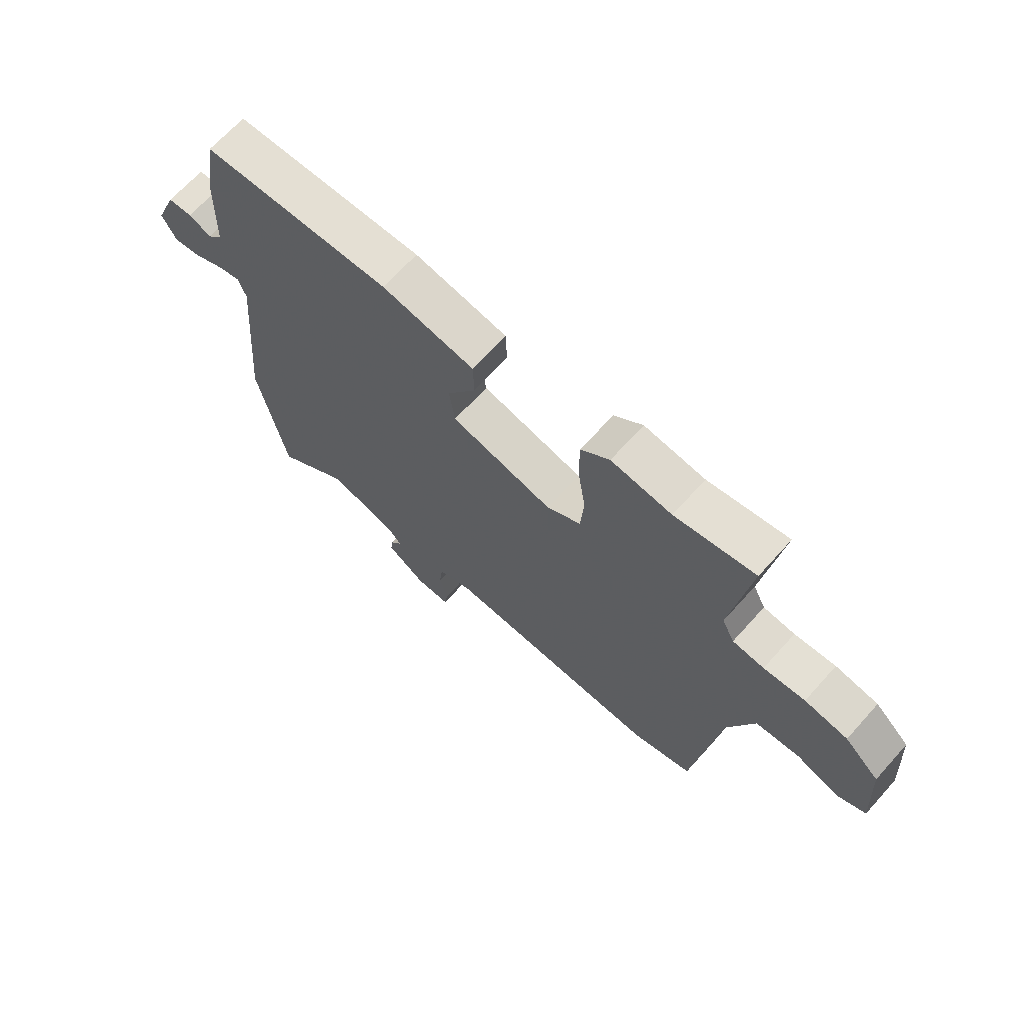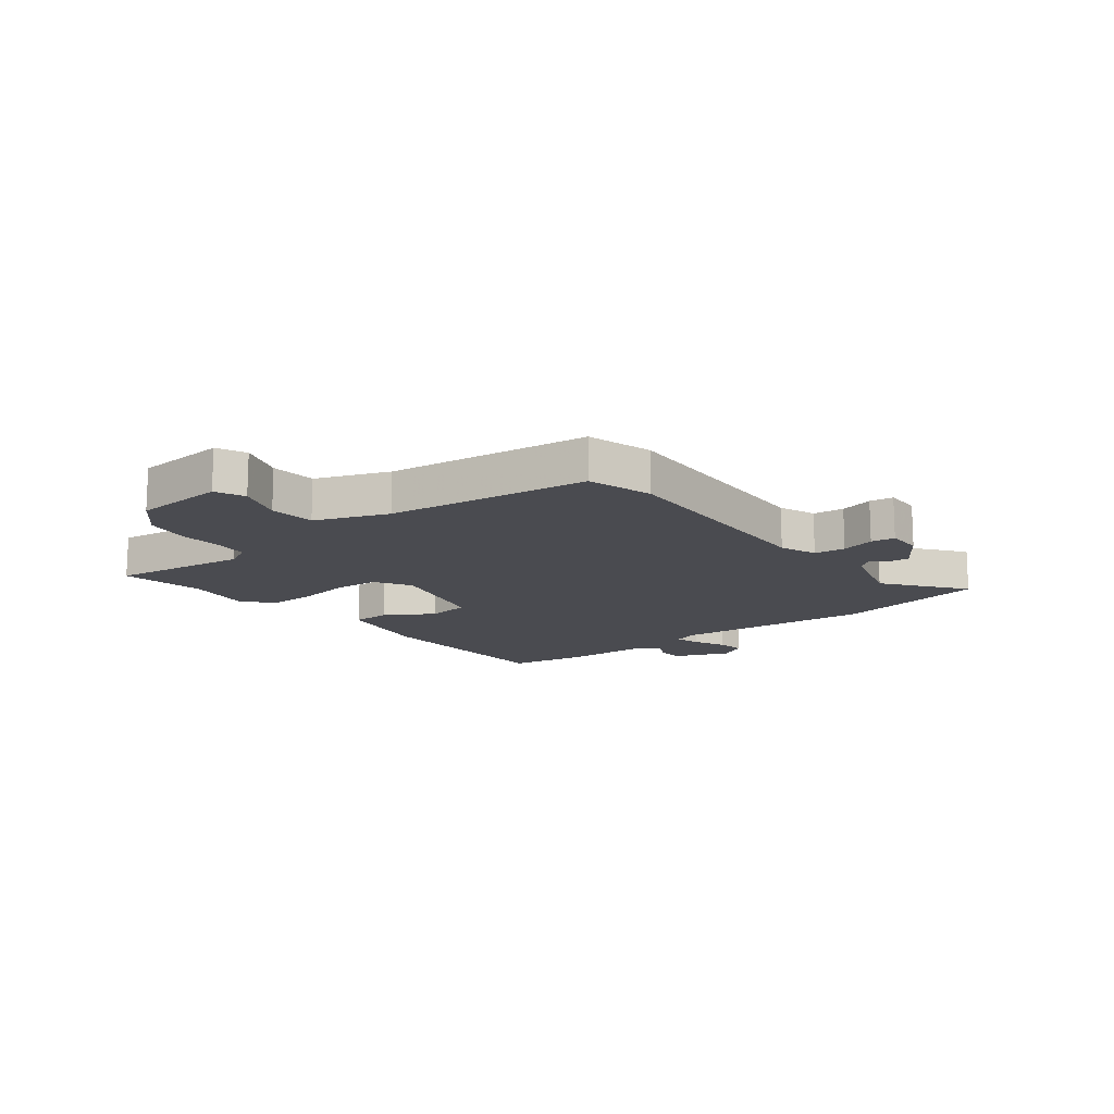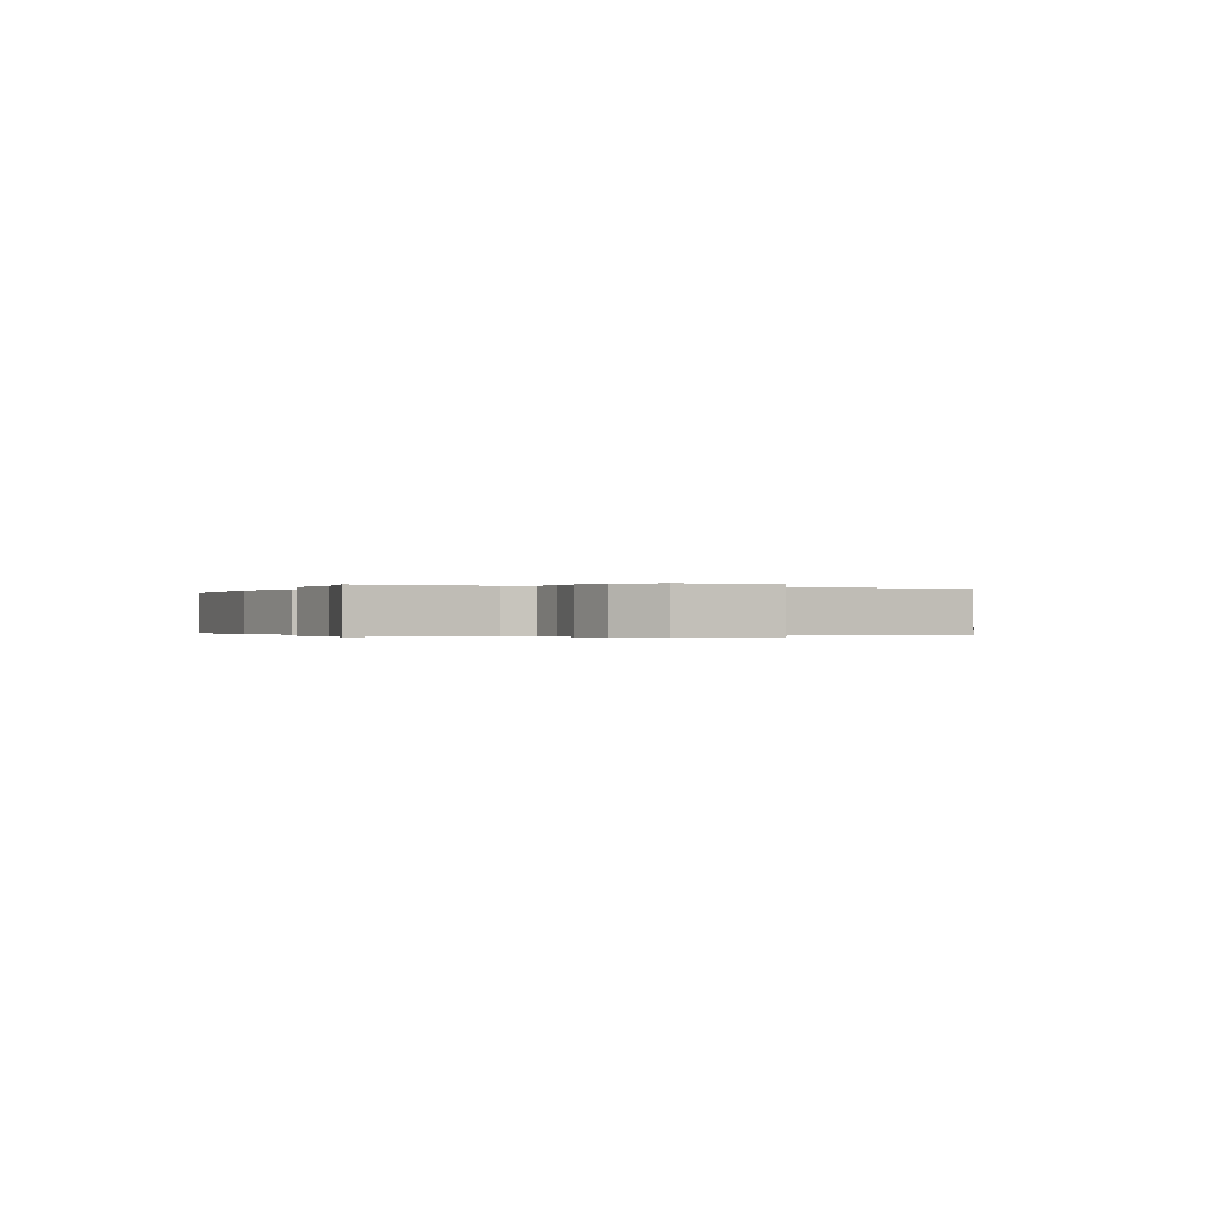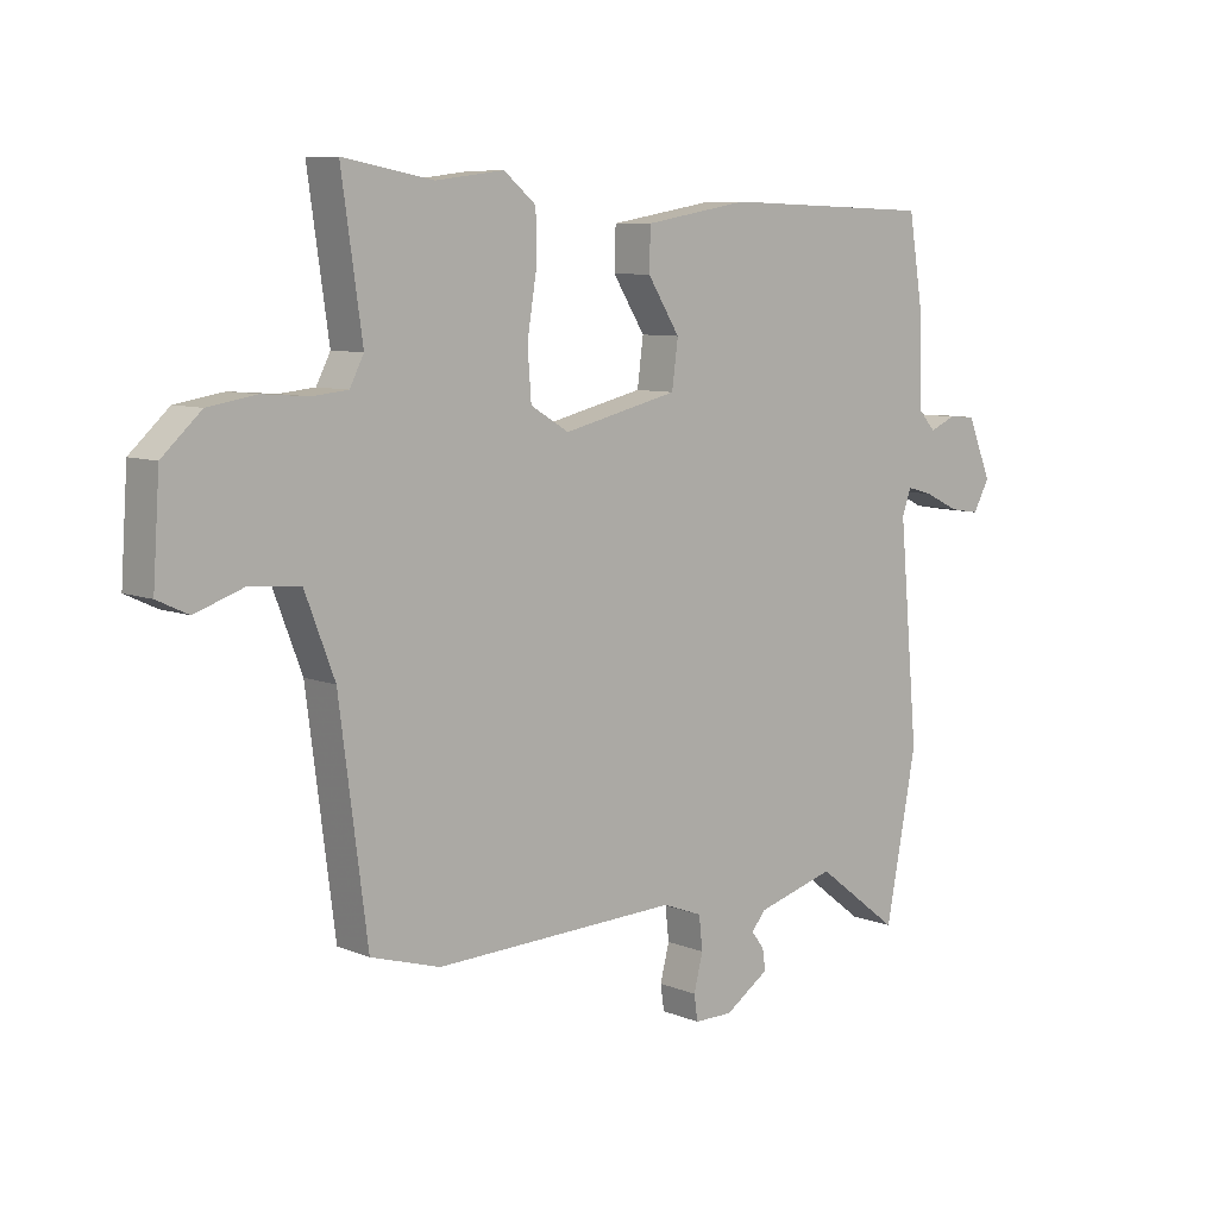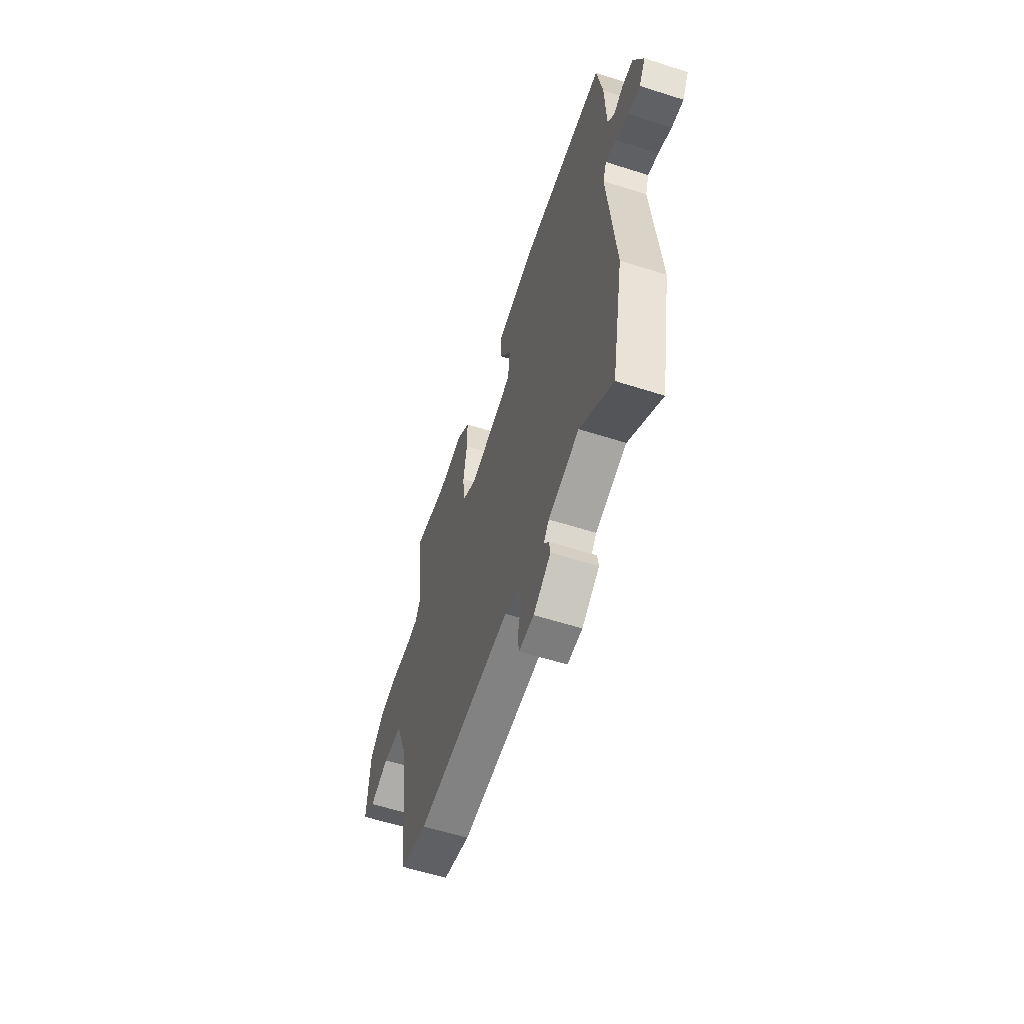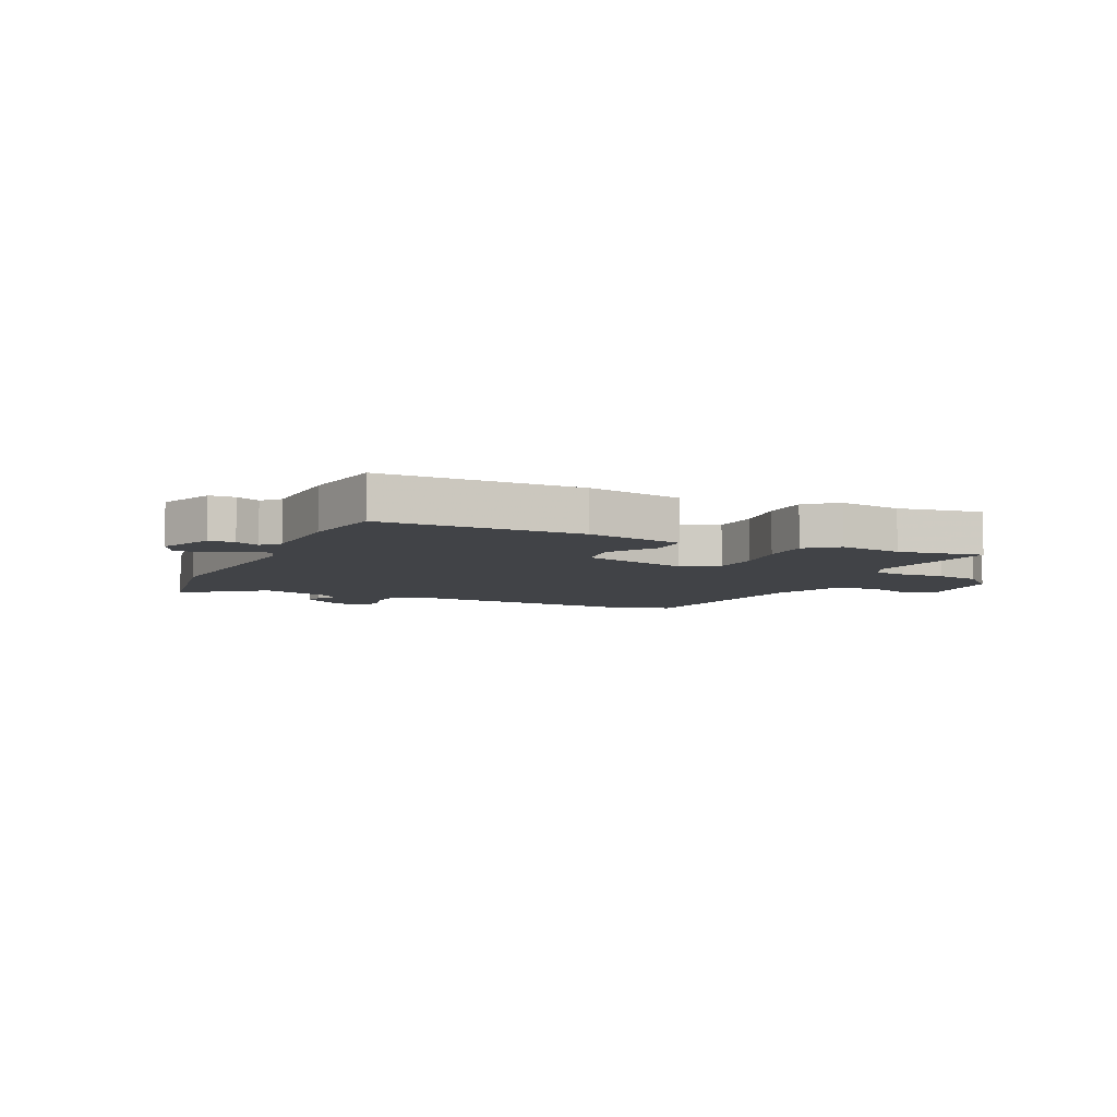
<metadata>
{"format":"obj","ext":"obj","renderer":"f3d","projection":"perspective","resolution":1024,"background":"white","views":[{"elev":67.5,"azim":42.0,"up":"+Z"},{"elev":-14.4,"azim":127.9,"up":"+Y"},{"elev":-0.2,"azim":66.0,"up":"+Y"},{"elev":8.0,"azim":138.1,"up":"+Z"},{"elev":-58.8,"azim":-108.2,"up":"+Z"},{"elev":-6.9,"azim":-25.7,"up":"+Y"}]}
</metadata>
<code>
v -0.476 0.07 -0.628
v -0.527 0.07 -0.36
v -0.495 0.07 -0.006
v -0.51 0.07 0.036
v -0.553 0.07 0.024
v -0.609 0.07 -0.003
v -0.659 0.07 -0.011
v -0.686 0.07 0.038
v -0.646 0.07 0.135
v -0.601 0.07 0.138
v -0.559 0.07 0.119
v -0.531 0.07 0.15
v -0.526 0.07 0.304
v -0.503 0.07 0.445
v -0.153 0.07 0.456
v 0.019 0.07 0.426
v 0.021 0.07 0.358
v -0.032 0.07 0.274
v -0.022 0.07 0.198
v 0.167 0.07 0.153
v 0.23 0.07 0.191
v 0.236 0.07 0.272
v 0.221 0.07 0.366
v 0.221 0.07 0.449
v 0.274 0.07 0.493
v 0.386 0.07 0.479
v 0.534 0.07 0.506
v 0.5 0.07 0.268
v 0.523 0.07 0.223
v 0.581 0.07 0.217
v 0.657 0.07 0.223
v 0.736 0.07 0.21
v 0.8 0.07 0.151
v 0.811 0.07 -0.011
v 0.76 0.07 -0.035
v 0.679 0.07 -0.007
v 0.598 0.07 -0.014
v 0.549 0.07 -0.142
v 0.503 0.07 -0.499
v 0.389 0.07 -0.533
v -0.013 0.07 -0.518
v -0.078 0.07 -0.543
v -0.084 0.07 -0.598
v -0.069 0.07 -0.657
v -0.075 0.07 -0.699
v -0.138 0.07 -0.699
v -0.211 0.07 -0.65
v -0.206 0.07 -0.615
v -0.185 0.07 -0.587
v -0.208 0.07 -0.559
v -0.338 0.07 -0.522
v -0.476 0 -0.628
v -0.527 0 -0.36
v -0.495 0 -0.006
v -0.51 0 0.036
v -0.553 0 0.024
v -0.609 0 -0.003
v -0.659 0 -0.011
v -0.686 0 0.038
v -0.646 0 0.135
v -0.601 0 0.138
v -0.559 0 0.119
v -0.531 0 0.15
v -0.526 0 0.304
v -0.503 0 0.445
v -0.153 0 0.456
v 0.019 0 0.426
v 0.021 0 0.358
v -0.032 0 0.274
v -0.022 0 0.198
v 0.167 0 0.153
v 0.23 0 0.191
v 0.236 0 0.272
v 0.221 0 0.366
v 0.221 0 0.449
v 0.274 0 0.493
v 0.386 0 0.479
v 0.534 0 0.506
v 0.5 0 0.268
v 0.523 0 0.223
v 0.581 0 0.217
v 0.657 0 0.223
v 0.736 0 0.21
v 0.8 0 0.151
v 0.811 0 -0.011
v 0.76 0 -0.035
v 0.679 0 -0.007
v 0.598 0 -0.014
v 0.549 0 -0.142
v 0.503 0 -0.499
v 0.389 0 -0.533
v -0.013 0 -0.518
v -0.078 0 -0.543
v -0.084 0 -0.598
v -0.069 0 -0.657
v -0.075 0 -0.699
v -0.138 0 -0.699
v -0.211 0 -0.65
v -0.206 0 -0.615
v -0.185 0 -0.587
v -0.208 0 -0.559
v -0.338 0 -0.522
f 47 48 49
f 46 47 49
f 45 46 49
f 44 45 49
f 43 44 49
f 42 43 49 50
f 41 42 50 51
f 38 39 40 41
f 37 38 41 51
f 34 35 36
f 33 34 36
f 32 33 36
f 31 32 36
f 30 31 36
f 29 30 36 37
f 28 29 37 51
f 26 27 28
f 25 26 28
f 24 25 28
f 23 24 28
f 22 23 28
f 21 22 28
f 51 1 2
f 28 51 2
f 21 28 2
f 20 21 2
f 16 17 18
f 15 16 18
f 14 15 18
f 13 14 18
f 12 13 18
f 11 12 18 19
f 9 10 11
f 8 9 11
f 7 8 11
f 6 7 11
f 5 6 11
f 4 5 11 19
f 3 4 19 20
f 2 3 20
f 100 99 98
f 100 98 97
f 100 97 96
f 100 96 95
f 100 95 94
f 101 100 94 93
f 102 101 93 92
f 92 91 90 89
f 102 92 89 88
f 87 86 85
f 87 85 84
f 87 84 83
f 87 83 82
f 87 82 81
f 88 87 81 80
f 102 88 80 79
f 79 78 77
f 79 77 76
f 79 76 75
f 79 75 74
f 79 74 73
f 79 73 72
f 53 52 102
f 53 102 79
f 53 79 72
f 53 72 71
f 69 68 67
f 69 67 66
f 69 66 65
f 69 65 64
f 69 64 63
f 70 69 63 62
f 62 61 60
f 62 60 59
f 62 59 58
f 62 58 57
f 62 57 56
f 70 62 56 55
f 71 70 55 54
f 71 54 53
f 1 52 53 2
f 2 53 54 3
f 3 54 55 4
f 4 55 56 5
f 5 56 57 6
f 6 57 58 7
f 7 58 59 8
f 8 59 60 9
f 9 60 61 10
f 10 61 62 11
f 11 62 63 12
f 12 63 64 13
f 13 64 65 14
f 14 65 66 15
f 15 66 67 16
f 16 67 68 17
f 17 68 69 18
f 18 69 70 19
f 19 70 71 20
f 20 71 72 21
f 21 72 73 22
f 22 73 74 23
f 23 74 75 24
f 24 75 76 25
f 25 76 77 26
f 26 77 78 27
f 27 78 79 28
f 28 79 80 29
f 29 80 81 30
f 30 81 82 31
f 31 82 83 32
f 32 83 84 33
f 33 84 85 34
f 34 85 86 35
f 35 86 87 36
f 36 87 88 37
f 37 88 89 38
f 38 89 90 39
f 39 90 91 40
f 40 91 92 41
f 41 92 93 42
f 42 93 94 43
f 43 94 95 44
f 44 95 96 45
f 45 96 97 46
f 46 97 98 47
f 47 98 99 48
f 48 99 100 49
f 49 100 101 50
f 50 101 102 51
f 51 102 52 1

</code>
